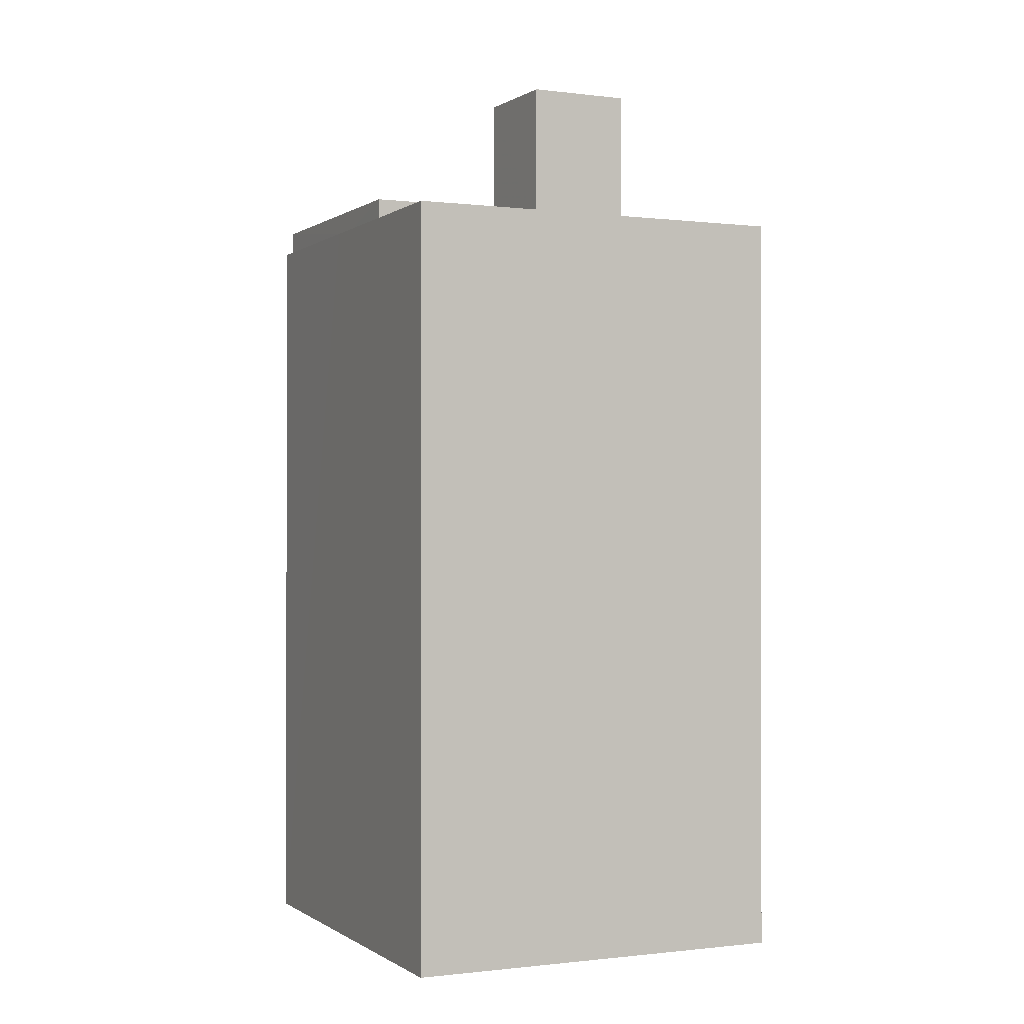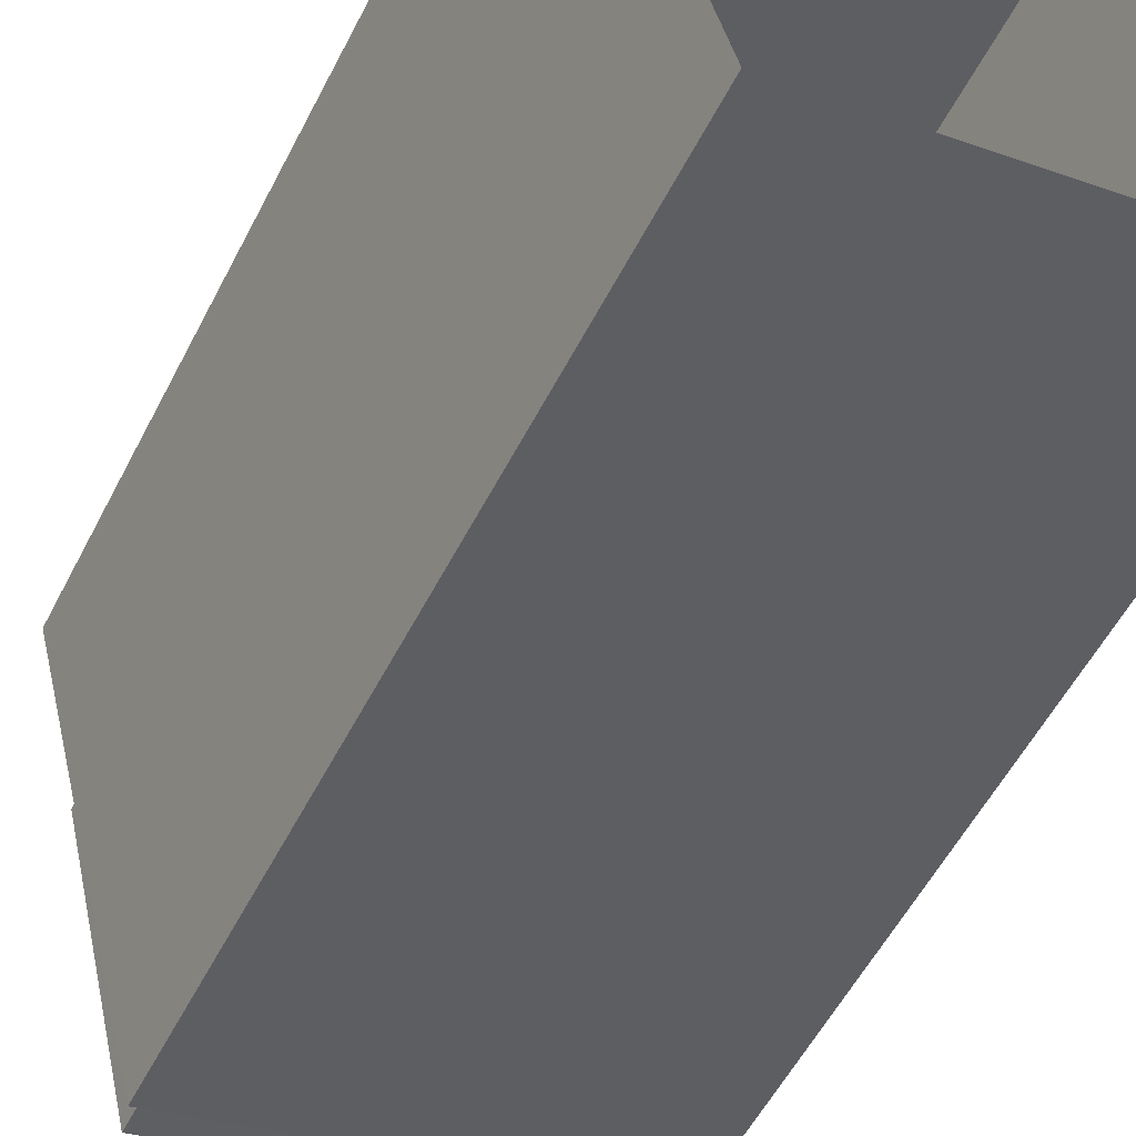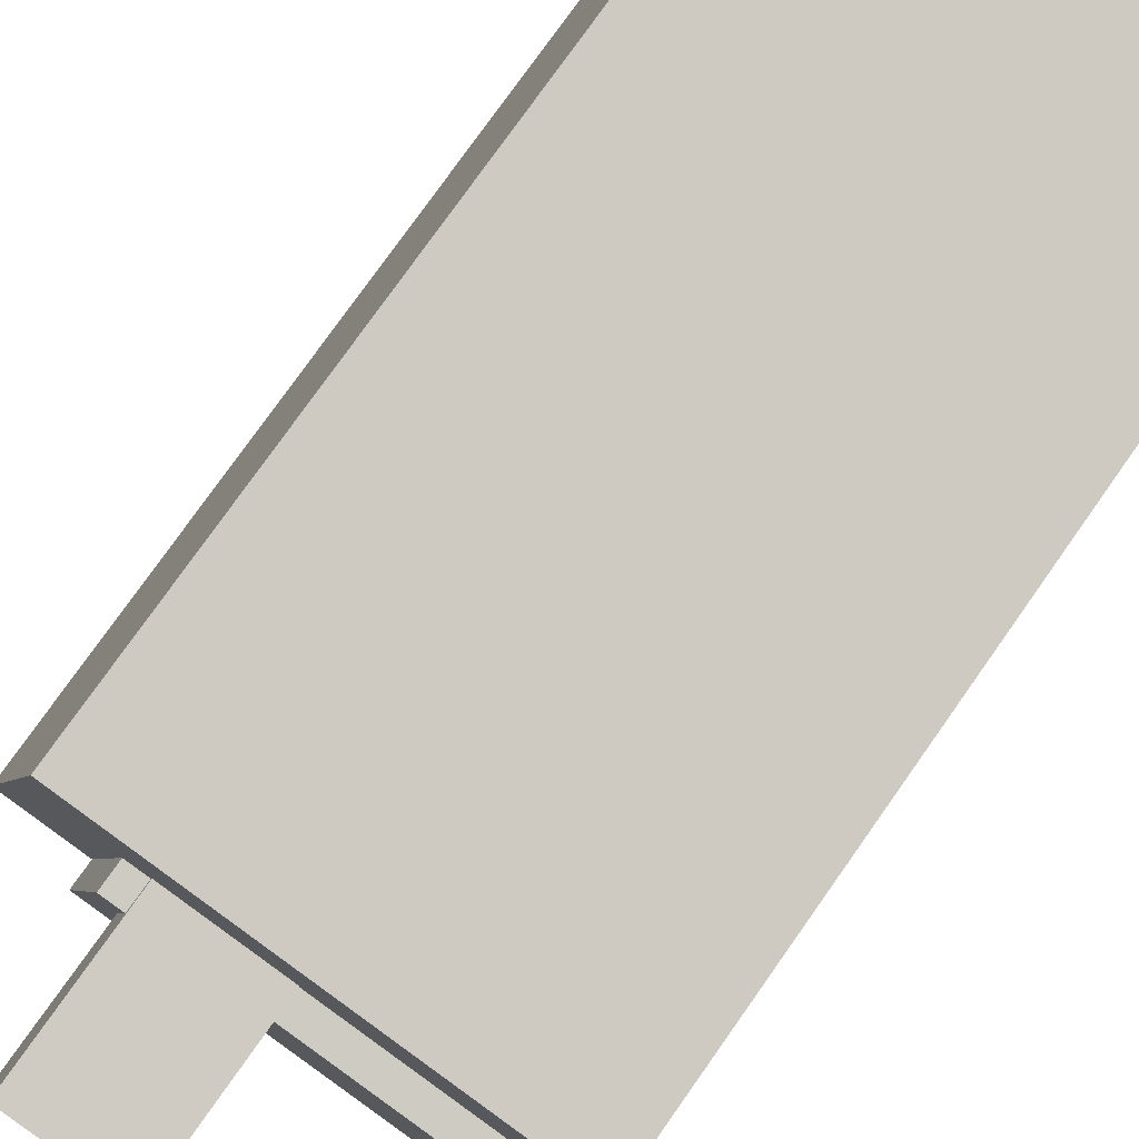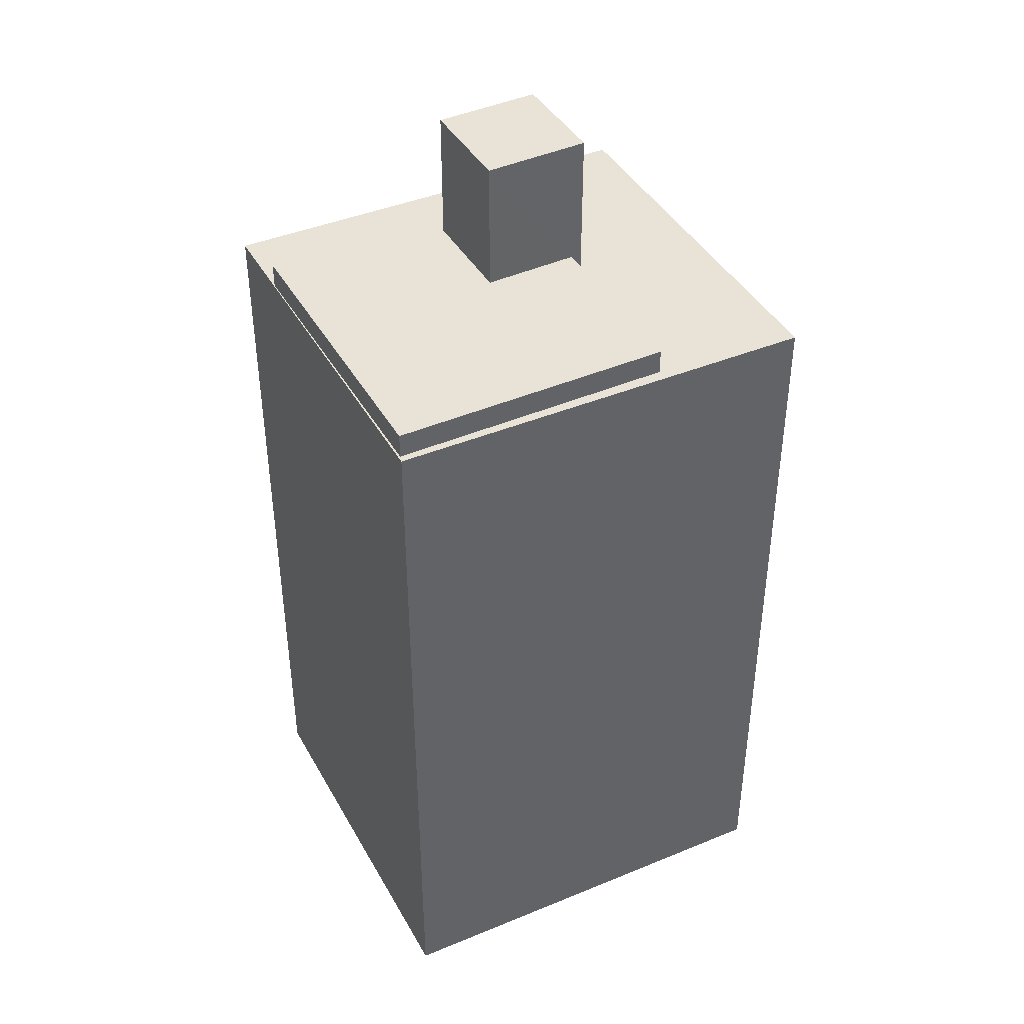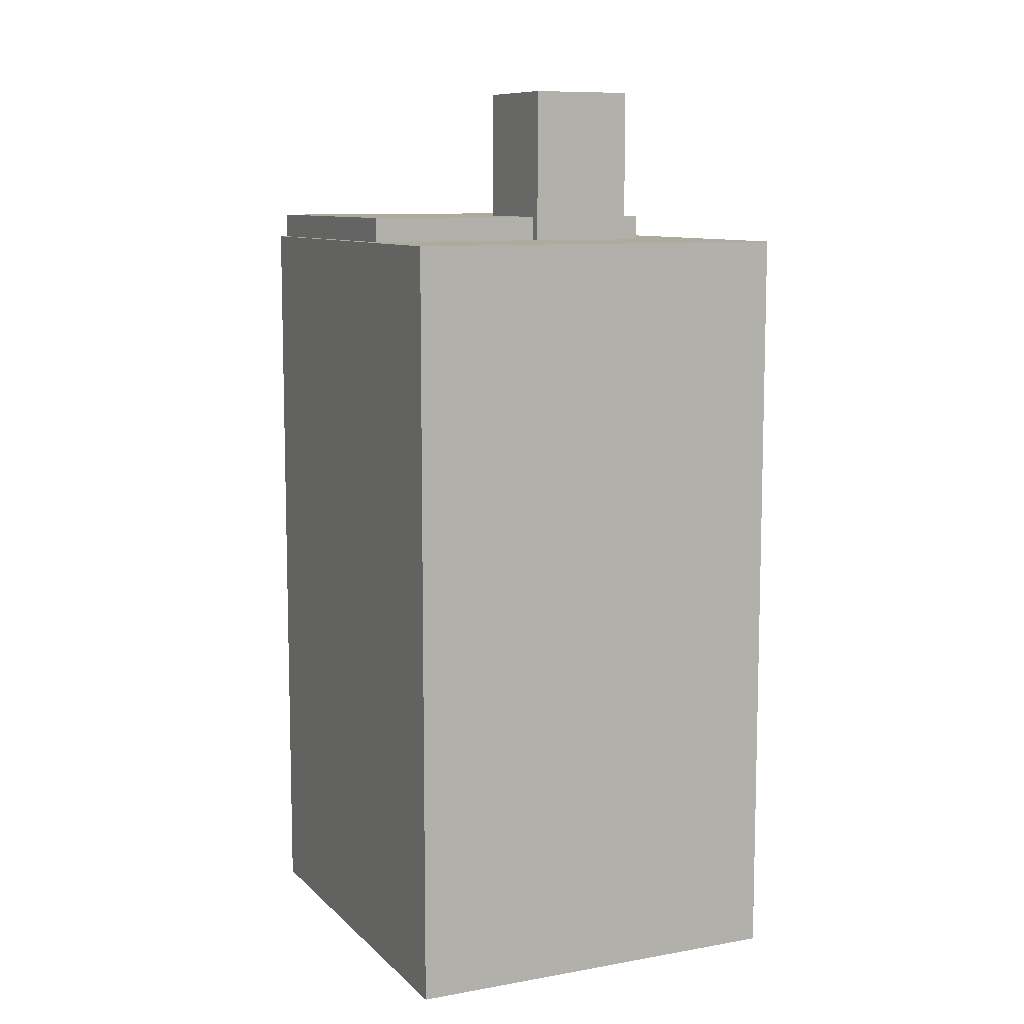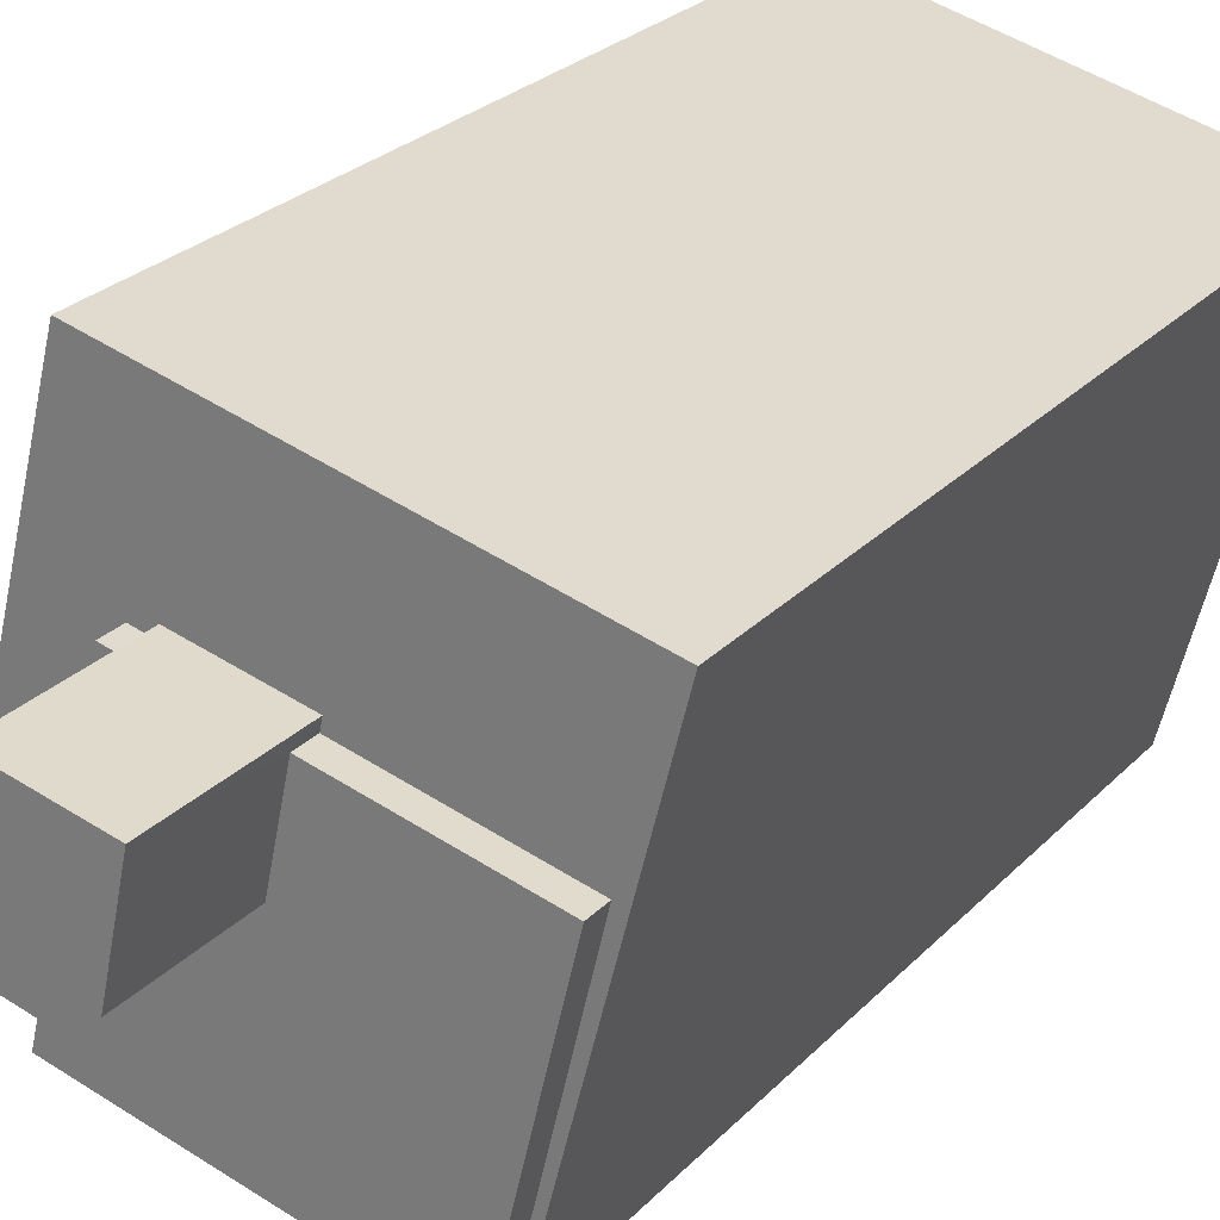
<metadata>
{"format":"obj","ext":"obj","renderer":"f3d","projection":"perspective","resolution":1024,"background":"white","views":[{"elev":-0.5,"azim":141.2,"up":"+Z"},{"elev":-54.9,"azim":153.3,"up":"+Y"},{"elev":77.4,"azim":35.2,"up":"+Y"},{"elev":41.9,"azim":49.2,"up":"+Z"},{"elev":9.3,"azim":140.9,"up":"+Z"},{"elev":26.0,"azim":32.7,"up":"+Y"}]}
</metadata>
<code>
v -1.168e+04 -3.376e+04 31.66
v -1.167e+04 -3.376e+04 31.67
v -1.167e+04 -3.377e+04 31.66
v -1.168e+04 -3.377e+04 31.66
v -1.168e+04 -3.376e+04 51.98
v -1.168e+04 -3.376e+04 51.98
v -1.168e+04 -3.377e+04 51.98
v -1.168e+04 -3.377e+04 51.98
v -1.167e+04 -3.376e+04 51.98
v -1.167e+04 -3.377e+04 51.98
v -1.167e+04 -3.376e+04 51.98
v -1.167e+04 -3.377e+04 51.98
v -1.168e+04 -3.376e+04 51.98
v -1.168e+04 -3.376e+04 51.98
v -1.167e+04 -3.376e+04 51.98
v -1.167e+04 -3.376e+04 51.98
v -1.167e+04 -3.376e+04 51.98
v -1.167e+04 -3.376e+04 51.98
v -1.168e+04 -3.376e+04 51.98
v -1.168e+04 -3.376e+04 51.98
v -1.168e+04 -3.376e+04 52.64
v -1.168e+04 -3.376e+04 52.64
v -1.168e+04 -3.376e+04 52.64
v -1.168e+04 -3.377e+04 52.64
v -1.167e+04 -3.376e+04 52.64
v -1.167e+04 -3.376e+04 52.64
v -1.167e+04 -3.376e+04 52.64
v -1.167e+04 -3.377e+04 52.64
v -1.167e+04 -3.376e+04 56.12
v -1.168e+04 -3.376e+04 56.12
v -1.168e+04 -3.376e+04 56.12
v -1.167e+04 -3.376e+04 56.12
f 1 2 3
f 4 1 3
f 5 6 7
f 6 8 7
f 9 10 11
f 7 8 12
f 10 7 12
f 11 10 12
f 13 14 6
f 14 15 16
f 16 17 11
f 6 5 13
f 11 17 9
f 15 18 17
f 19 20 13
f 14 20 15
f 20 14 13
f 15 17 16
f 21 22 23
f 22 24 23
f 25 26 27
f 27 26 28
f 26 24 28
f 23 24 26
f 29 30 31
f 32 29 31
f 3 8 4
f 3 12 8
f 4 6 1
f 1 6 14
f 8 6 4
f 14 2 1
f 14 16 2
f 2 11 3
f 3 11 12
f 16 11 2
f 24 10 28
f 24 7 10
f 24 22 5
f 24 5 7
f 22 13 5
f 25 27 17
f 18 25 17
f 19 13 22
f 21 19 22
f 27 28 9
f 27 9 17
f 28 10 9
f 23 31 21
f 19 21 20
f 20 21 30
f 21 31 30
f 15 30 29
f 15 20 30
f 32 25 29
f 29 25 15
f 32 26 25
f 15 25 18
f 26 32 31
f 23 26 31

</code>
